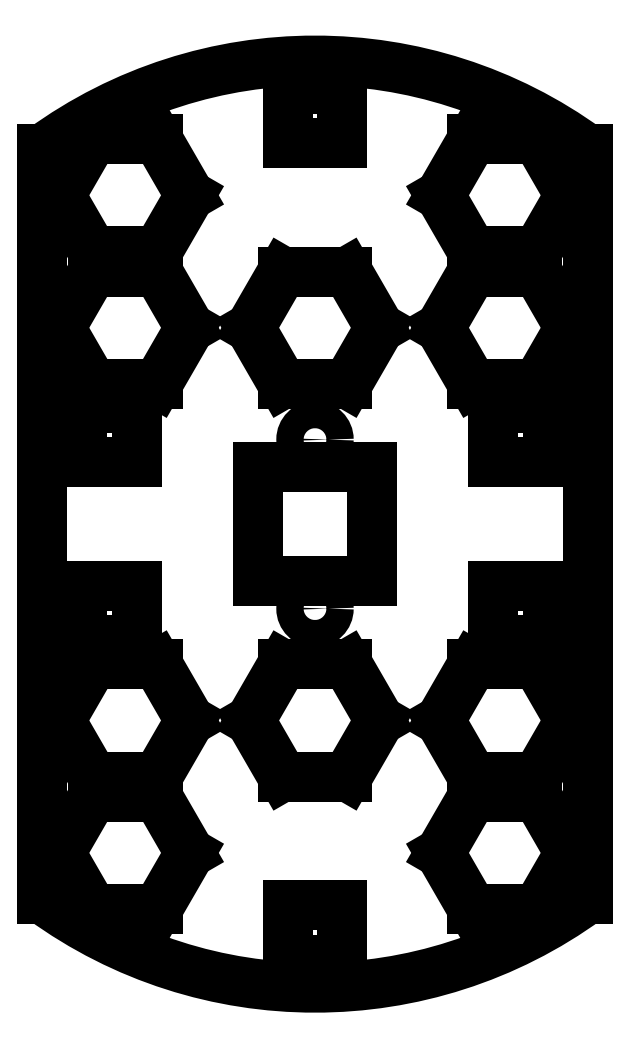
<metadata>
{"format":"dxf","ext":"dxf","renderer":"ezdxf+matplotlib","layout":"modelspace","background":"white","min_lineweight":24,"dpi":150}
</metadata>
<code>
0
SECTION
2
ENTITIES
0
LINE
360
10000052
8
VISIBLE
10
76.34
20
107.8
30
0
11
76.34
21
114
31
0
0
LINE
360
10000055
8
VISIBLE
10
76.34
20
107.8
30
0
11
70.17
21
107.8
31
0
0
LINE
360
10000058
8
VISIBLE
10
70.17
20
107.8
30
0
11
70.17
21
114
31
0
0
LINE
360
1000005B
8
VISIBLE
10
70.17
20
114
30
0
11
76.34
21
114
31
0
0
LINE
360
1000005E
8
VISIBLE
10
23.66
20
134.2
30
0
11
23.66
21
128
31
0
0
LINE
360
10000061
8
VISIBLE
10
29.83
20
134.2
30
0
11
23.66
21
134.2
31
0
0
LINE
360
10000064
8
VISIBLE
10
29.83
20
128
30
0
11
29.83
21
134.2
31
0
0
LINE
360
10000067
8
VISIBLE
10
23.66
20
128
30
0
11
29.83
21
128
31
0
0
LINE
360
1000006A
8
VISIBLE
10
23.66
20
107.8
30
0
11
23.66
21
114
31
0
0
LINE
360
1000006D
8
VISIBLE
10
23.66
20
114
30
0
11
29.83
21
114
31
0
0
LINE
360
10000070
8
VISIBLE
10
29.83
20
114
30
0
11
29.83
21
107.8
31
0
0
LINE
360
10000073
8
VISIBLE
10
29.83
20
107.8
30
0
11
23.66
21
107.8
31
0
0
LINE
360
10000076
8
VISIBLE
10
76.34
20
134.2
30
0
11
76.34
21
128
31
0
0
LINE
360
10000079
8
VISIBLE
10
70.17
20
128
30
0
11
76.34
21
128
31
0
0
LINE
360
1000007C
8
VISIBLE
10
70.17
20
134.2
30
0
11
70.17
21
128
31
0
0
LINE
360
1000007F
8
VISIBLE
10
76.34
20
134.2
30
0
11
70.17
21
134.2
31
0
0
LINE
360
10000082
8
VISIBLE
10
32.17
20
149.6
30
0
11
24.83
21
149.6
31
0
0
LINE
360
10000085
8
VISIBLE
10
35.83
20
143.2
30
0
11
32.17
21
149.6
31
0
0
LINE
360
10000088
8
VISIBLE
10
32.17
20
136.9
30
0
11
35.83
21
143.2
31
0
0
LINE
360
1000008B
8
VISIBLE
10
24.83
20
136.9
30
0
11
32.17
21
136.9
31
0
0
LINE
360
1000008E
8
VISIBLE
10
21.17
20
143.2
30
0
11
24.83
21
136.9
31
0
0
LINE
360
10000091
8
VISIBLE
10
24.83
20
149.6
30
0
11
21.17
21
143.2
31
0
0
LINE
360
10000094
8
VISIBLE
10
75.17
20
92.41
30
0
11
78.83
21
98.76
31
0
0
LINE
360
10000097
8
VISIBLE
10
67.83
20
92.41
30
0
11
75.17
21
92.41
31
0
0
LINE
360
1000009A
8
VISIBLE
10
64.17
20
98.76
30
0
11
67.83
21
92.41
31
0
0
LINE
360
1000009D
8
VISIBLE
10
67.83
20
105.1
30
0
11
64.17
21
98.76
31
0
0
LINE
360
100000A0
8
VISIBLE
10
75.17
20
105.1
30
0
11
67.83
21
105.1
31
0
0
LINE
360
100000A3
8
VISIBLE
10
78.83
20
98.76
30
0
11
75.17
21
105.1
31
0
0
LINE
360
100000A6
8
VISIBLE
10
57.33
20
143.2
30
0
11
53.67
21
149.6
31
0
0
LINE
360
100000A9
8
VISIBLE
10
53.67
20
136.9
30
0
11
57.33
21
143.2
31
0
0
LINE
360
100000AC
8
VISIBLE
10
46.33
20
136.9
30
0
11
53.67
21
136.9
31
0
0
LINE
360
100000AF
8
VISIBLE
10
42.67
20
143.2
30
0
11
46.33
21
136.9
31
0
0
LINE
360
100000B2
8
VISIBLE
10
46.33
20
149.6
30
0
11
42.67
21
143.2
31
0
0
LINE
360
100000B5
8
VISIBLE
10
53.67
20
149.6
30
0
11
46.33
21
149.6
31
0
0
LINE
360
100000B8
8
VISIBLE
10
46.92
20
164.2
30
0
11
53.08
21
164.2
31
0
0
LINE
360
100000BB
8
VISIBLE
10
46.92
20
170.3
30
0
11
46.92
21
164.2
31
0
0
LINE
360
100000BE
8
VISIBLE
10
53.08
20
170.3
30
0
11
46.92
21
170.3
31
0
0
LINE
360
100000C1
8
VISIBLE
10
53.08
20
164.2
30
0
11
53.08
21
170.3
31
0
0
LINE
360
100000C4
8
VISIBLE
10
35.83
20
158.2
30
0
11
32.17
21
164.6
31
0
0
LINE
360
100000C7
8
VISIBLE
10
32.17
20
151.9
30
0
11
35.83
21
158.2
31
0
0
LINE
360
100000CA
8
VISIBLE
10
24.83
20
151.9
30
0
11
32.17
21
151.9
31
0
0
LINE
360
100000CD
8
VISIBLE
10
21.17
20
158.2
30
0
11
24.83
21
151.9
31
0
0
LINE
360
100000D0
8
VISIBLE
10
24.83
20
164.6
30
0
11
21.17
21
158.2
31
0
0
LINE
360
100000D3
8
VISIBLE
10
32.17
20
164.6
30
0
11
24.83
21
164.6
31
0
0
LINE
360
100000D6
8
VISIBLE
10
64.17
20
83.76
30
0
11
67.83
21
77.41
31
0
0
LINE
360
100000D9
8
VISIBLE
10
67.83
20
90.11
30
0
11
64.17
21
83.76
31
0
0
LINE
360
100000DC
8
VISIBLE
10
75.17
20
90.11
30
0
11
67.83
21
90.11
31
0
0
LINE
360
100000DF
8
VISIBLE
10
78.83
20
83.76
30
0
11
75.17
21
90.11
31
0
0
LINE
360
1e+07
8
VISIBLE
10
75.17
20
77.41
30
0
11
78.83
21
83.76
31
0
0
LINE
360
1e+10
8
VISIBLE
10
67.83
20
77.41
30
0
11
75.17
21
77.41
31
0
0
CIRCLE
360
1e+13
8
VISIBLE
10
50
20
130.6
30
0
40
1.55
0
CIRCLE
360
100000ED
8
VISIBLE
10
50
20
111.4
30
0
40
1.55
0
LINE
360
100000F2
8
VISIBLE
10
56.47
20
127.5
30
0
11
56.47
21
114.5
31
0
0
LINE
360
100000F5
8
VISIBLE
10
43.53
20
114.5
30
0
11
56.47
21
114.5
31
0
0
LINE
360
100000F8
8
VISIBLE
10
43.53
20
127.5
30
0
11
43.53
21
114.5
31
0
0
LINE
360
100000FB
8
VISIBLE
10
43.53
20
127.5
30
0
11
56.47
21
127.5
31
0
0
LINE
360
100000FE
8
VISIBLE
10
75.17
20
151.9
30
0
11
67.83
21
151.9
31
0
0
LINE
360
10000101
8
VISIBLE
10
67.83
20
151.9
30
0
11
64.17
21
158.2
31
0
0
LINE
360
10000104
8
VISIBLE
10
64.17
20
158.2
30
0
11
67.83
21
164.6
31
0
0
LINE
360
10000107
8
VISIBLE
10
67.83
20
164.6
30
0
11
75.17
21
164.6
31
0
0
LINE
360
1000010A
8
VISIBLE
10
75.17
20
164.6
30
0
11
78.83
21
158.2
31
0
0
LINE
360
1000010D
8
VISIBLE
10
78.83
20
158.2
30
0
11
75.17
21
151.9
31
0
0
LINE
360
10000110
8
VISIBLE
10
24.83
20
90.11
30
0
11
32.17
21
90.11
31
0
0
LINE
360
10000113
8
VISIBLE
10
32.17
20
90.11
30
0
11
35.83
21
83.76
31
0
0
LINE
360
10000116
8
VISIBLE
10
35.83
20
83.76
30
0
11
32.17
21
77.41
31
0
0
LINE
360
10000119
8
VISIBLE
10
32.17
20
77.41
30
0
11
24.83
21
77.41
31
0
0
LINE
360
1000011C
8
VISIBLE
10
24.83
20
77.41
30
0
11
21.17
21
83.76
31
0
0
LINE
360
1000011F
8
VISIBLE
10
21.17
20
83.76
30
0
11
24.83
21
90.11
31
0
0
LINE
360
10000122
8
VISIBLE
10
53.08
20
71.67
30
0
11
46.92
21
71.67
31
0
0
LINE
360
10000125
8
VISIBLE
10
46.92
20
71.67
30
0
11
46.92
21
77.84
31
0
0
LINE
360
10000128
8
VISIBLE
10
46.92
20
77.84
30
0
11
53.08
21
77.84
31
0
0
LINE
360
1000012B
8
VISIBLE
10
53.08
20
77.84
30
0
11
53.08
21
71.67
31
0
0
LINE
360
1000012E
8
VISIBLE
10
67.83
20
149.6
30
0
11
75.17
21
149.6
31
0
0
LINE
360
10000131
8
VISIBLE
10
75.17
20
149.6
30
0
11
78.83
21
143.2
31
0
0
LINE
360
10000134
8
VISIBLE
10
78.83
20
143.2
30
0
11
75.17
21
136.9
31
0
0
LINE
360
10000137
8
VISIBLE
10
75.17
20
136.9
30
0
11
67.83
21
136.9
31
0
0
LINE
360
1000013A
8
VISIBLE
10
67.83
20
136.9
30
0
11
64.17
21
143.2
31
0
0
LINE
360
1000013D
8
VISIBLE
10
64.17
20
143.2
30
0
11
67.83
21
149.6
31
0
0
LINE
360
10000140
8
VISIBLE
10
46.33
20
105.1
30
0
11
53.67
21
105.1
31
0
0
LINE
360
10000143
8
VISIBLE
10
53.67
20
105.1
30
0
11
57.33
21
98.76
31
0
0
LINE
360
10000146
8
VISIBLE
10
57.33
20
98.76
30
0
11
53.67
21
92.41
31
0
0
LINE
360
10000149
8
VISIBLE
10
53.67
20
92.41
30
0
11
46.33
21
92.41
31
0
0
LINE
360
1000014C
8
VISIBLE
10
46.33
20
92.41
30
0
11
42.67
21
98.76
31
0
0
LINE
360
1000014F
8
VISIBLE
10
42.67
20
98.76
30
0
11
46.33
21
105.1
31
0
0
LINE
360
10000152
8
VISIBLE
10
32.17
20
92.41
30
0
11
24.83
21
92.41
31
0
0
LINE
360
10000155
8
VISIBLE
10
24.83
20
92.41
30
0
11
21.17
21
98.76
31
0
0
LINE
360
10000158
8
VISIBLE
10
21.17
20
98.76
30
0
11
24.83
21
105.1
31
0
0
LINE
360
1000015B
8
VISIBLE
10
24.83
20
105.1
30
0
11
32.17
21
105.1
31
0
0
LINE
360
1000015E
8
VISIBLE
10
32.17
20
105.1
30
0
11
35.83
21
98.76
31
0
0
LINE
360
10000161
8
VISIBLE
10
35.83
20
98.76
30
0
11
32.17
21
92.41
31
0
0
ARC
360
10000164
8
VISIBLE
10
50
20
121
30
0
40
52.5
50
234
51
306
0
LINE
360
10000169
8
VISIBLE
10
80.89
20
78.55
30
0
11
80.89
21
163.5
31
0
0
ARC
360
1000016C
8
VISIBLE
10
50
20
121
30
0
40
52.5
50
53.96
51
126
0
LINE
360
10000171
8
VISIBLE
10
19.11
20
163.5
30
0
11
19.11
21
78.55
31
0
0
ENDSEC
0
EOF

</code>
